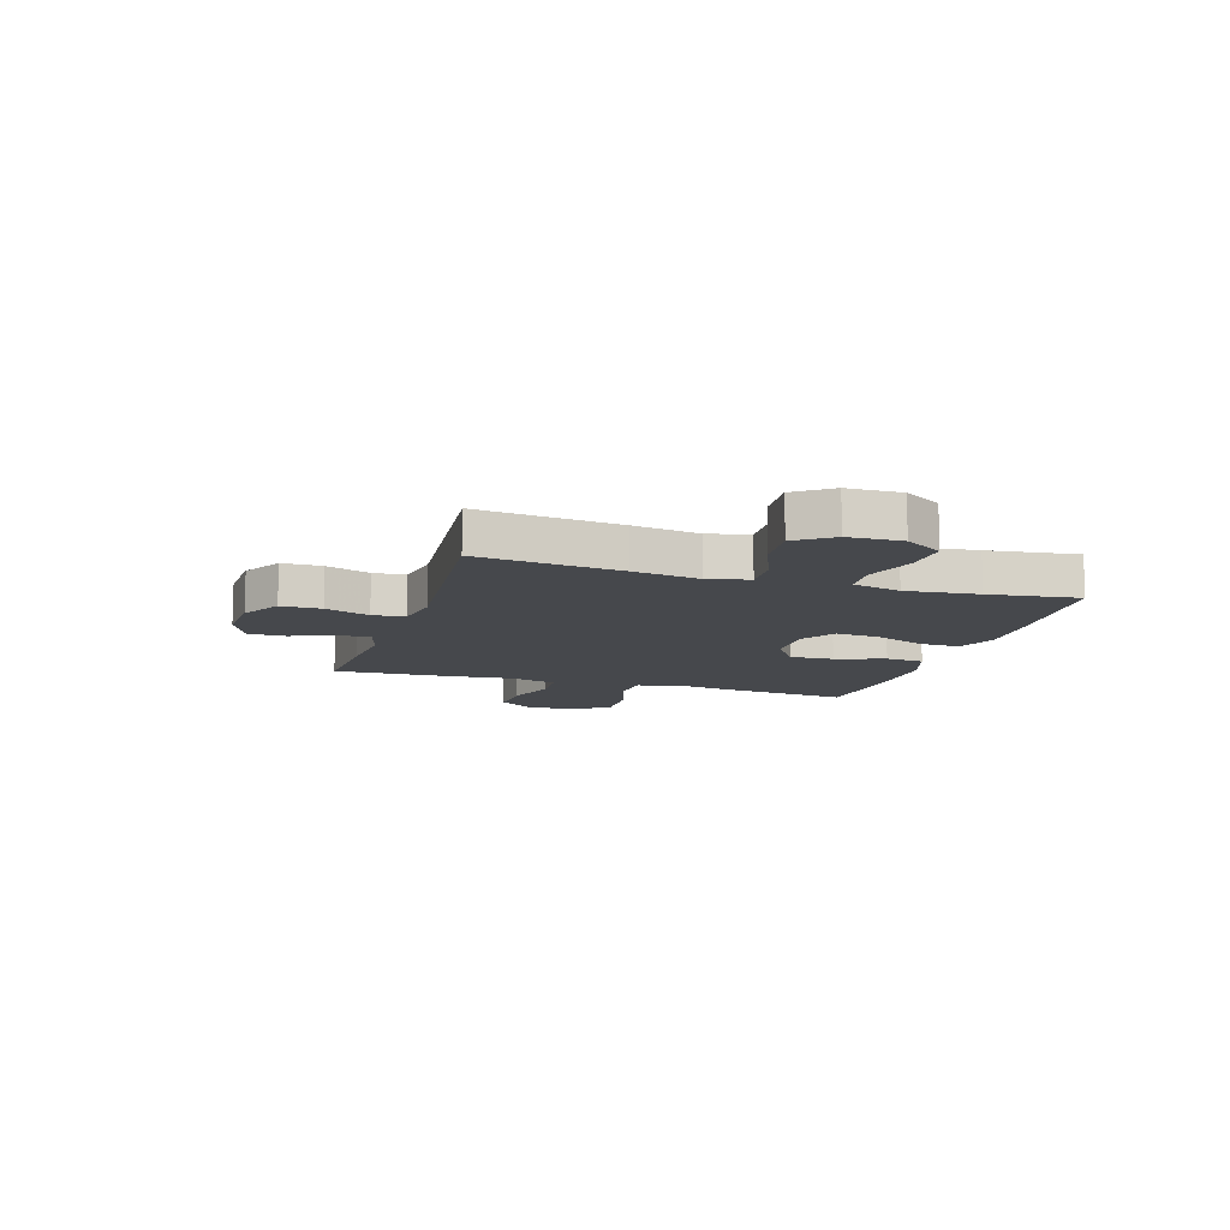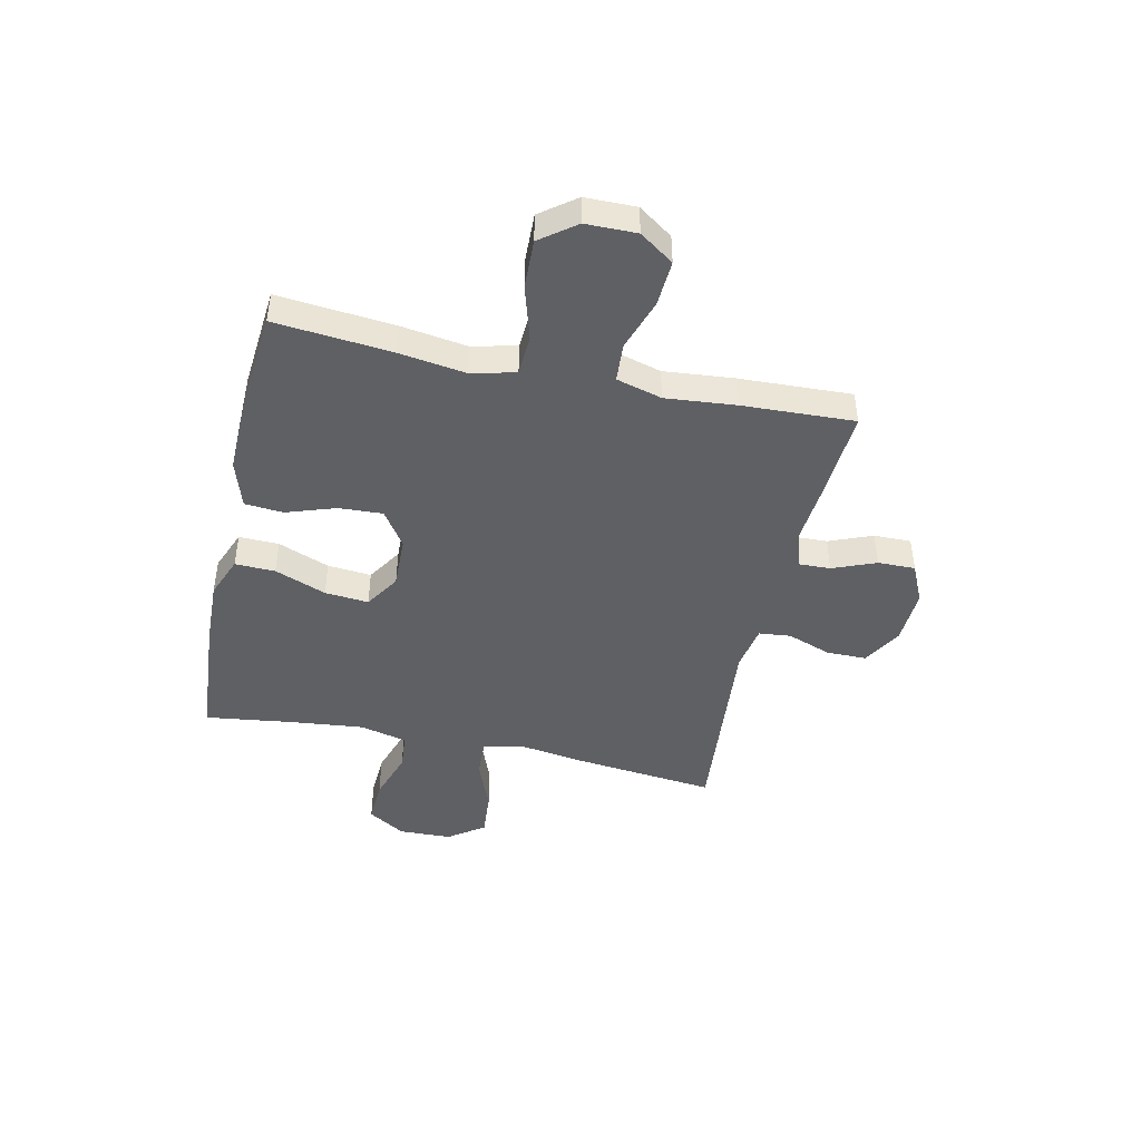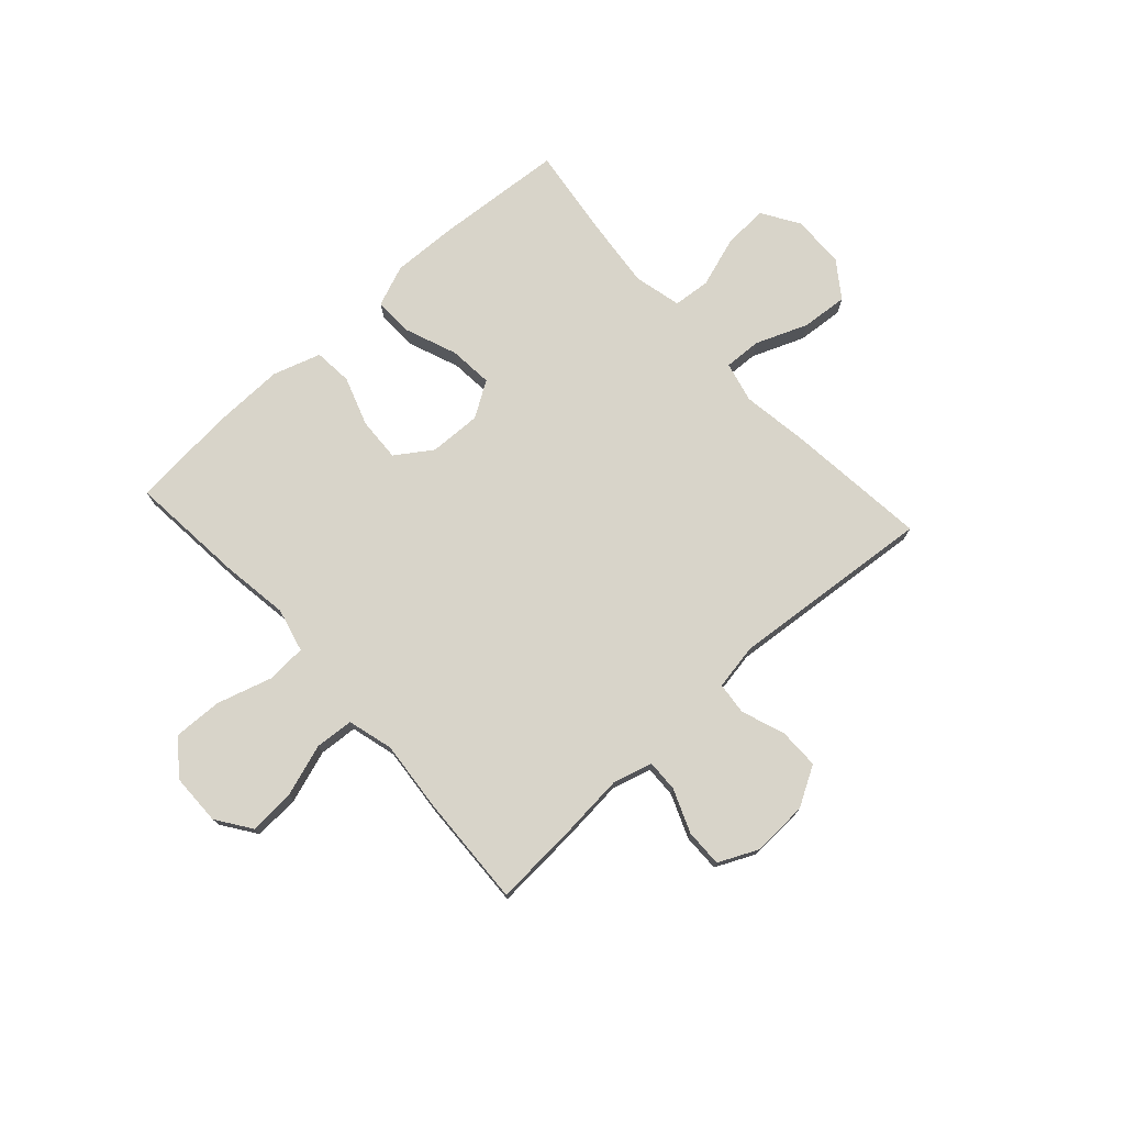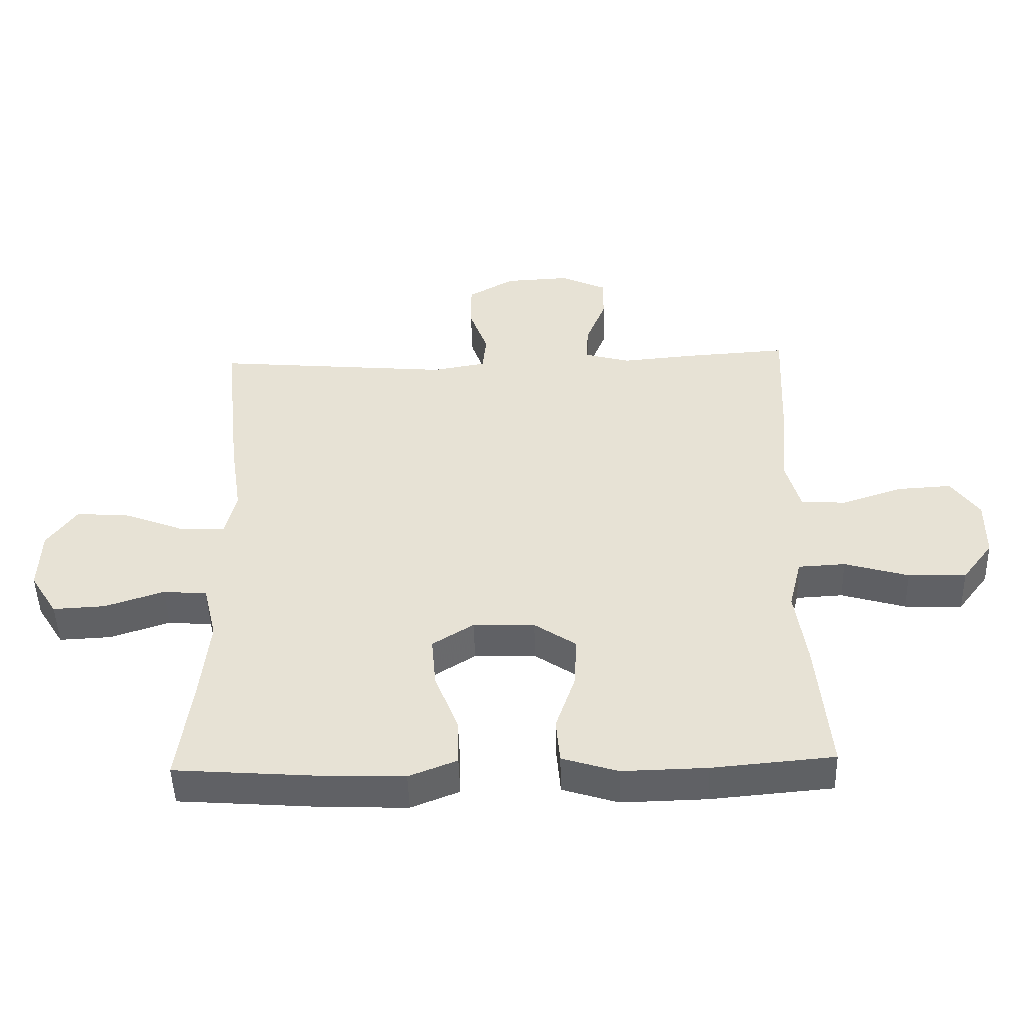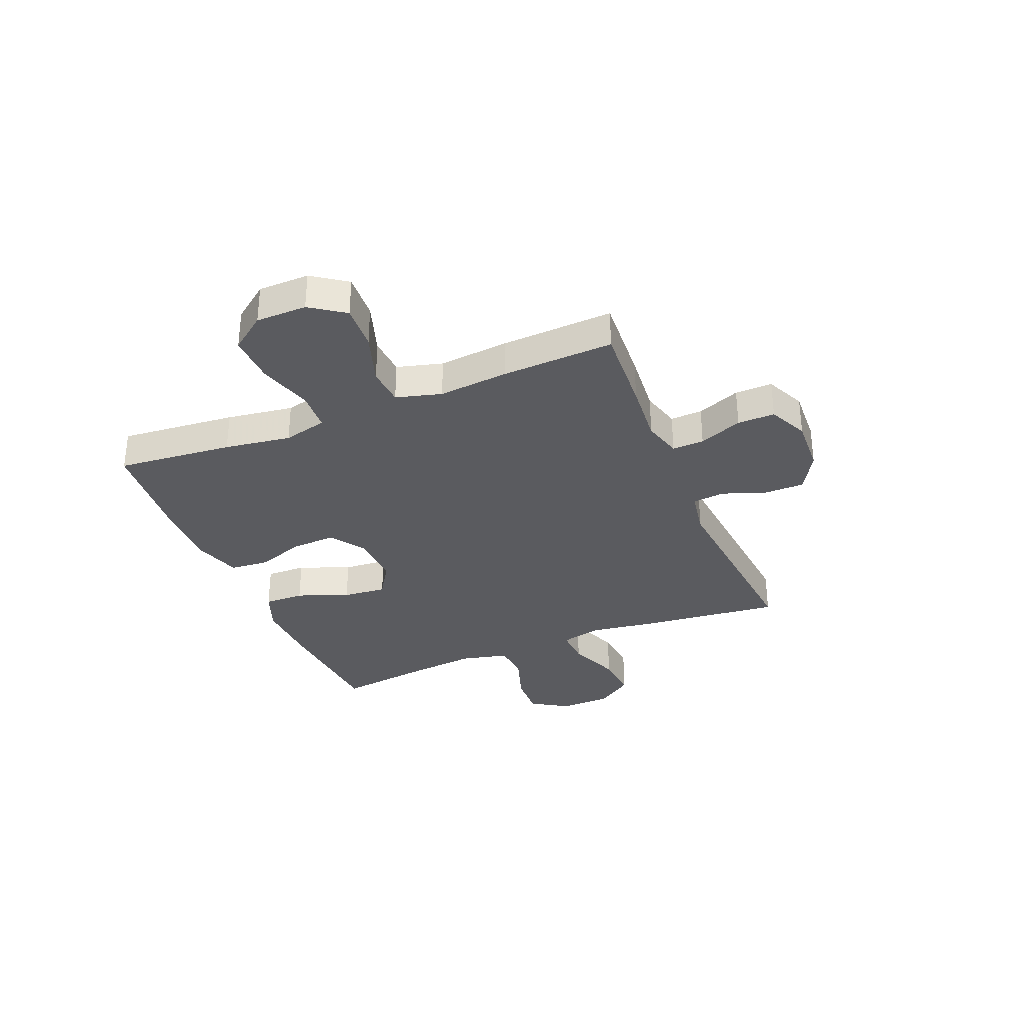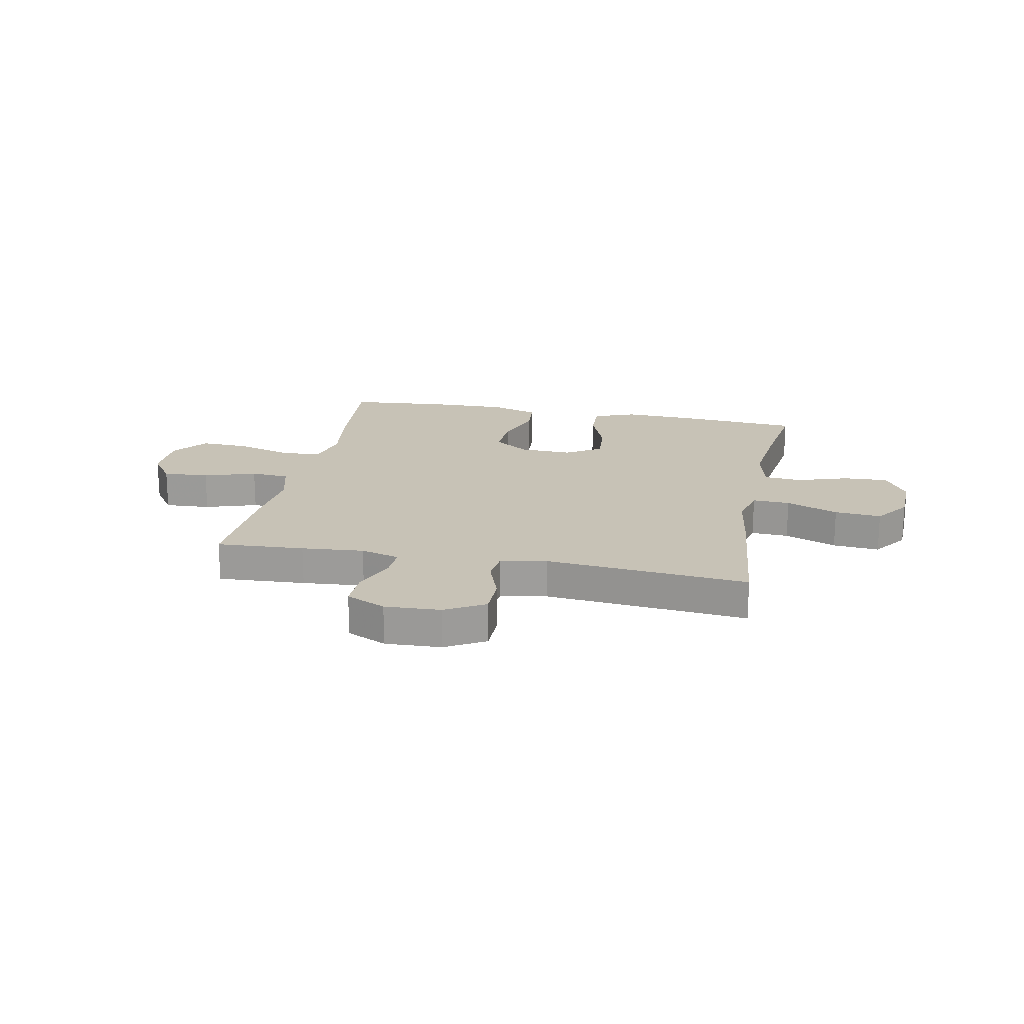
<metadata>
{"format":"obj","ext":"obj","renderer":"f3d","projection":"perspective","resolution":1024,"background":"white","views":[{"elev":-11.4,"azim":72.7,"up":"+Y"},{"elev":-44.8,"azim":-102.4,"up":"+Y"},{"elev":75.1,"azim":-42.2,"up":"+Y"},{"elev":-48.7,"azim":-178.3,"up":"+Z"},{"elev":-32.9,"azim":-67.6,"up":"+Y"},{"elev":19.2,"azim":11.4,"up":"+Y"}]}
</metadata>
<code>
v 0.5 0.07 0.5
v 0.472 0.07 0.238
v 0.454 0.07 0.117
v 0.472 0.07 0.042
v 0.541 0.07 0.045
v 0.637 0.07 0.083
v 0.723 0.07 0.09
v 0.77 0.07 0.024
v 0.773 0.07 -0.074
v 0.73 0.07 -0.143
v 0.648 0.07 -0.139
v 0.554 0.07 -0.108
v 0.485 0.07 -0.114
v 0.464 0.07 -0.202
v 0.478 0.07 -0.335
v 0.5 0.07 -0.5
v 0.264 0.07 -0.518
v 0.143 0.07 -0.522
v 0.067 0.07 -0.492
v 0.069 0.07 -0.418
v 0.106 0.07 -0.323
v 0.113 0.07 -0.242
v 0.048 0.07 -0.201
v -0.049 0.07 -0.204
v -0.115 0.07 -0.249
v -0.111 0.07 -0.33
v -0.08 0.07 -0.421
v -0.086 0.07 -0.492
v -0.174 0.07 -0.52
v -0.308 0.07 -0.517
v -0.5 0.07 -0.5
v -0.48 0.07 -0.285
v -0.462 0.07 -0.162
v -0.482 0.07 -0.081
v -0.556 0.07 -0.077
v -0.657 0.07 -0.107
v -0.748 0.07 -0.11
v -0.797 0.07 -0.045
v -0.798 0.07 0.049
v -0.754 0.07 0.112
v -0.669 0.07 0.107
v -0.573 0.07 0.075
v -0.502 0.07 0.08
v -0.479 0.07 0.164
v -0.491 0.07 0.293
v -0.5 0.07 0.5
v -0.338 0.07 0.49
v -0.223 0.07 0.48
v -0.151 0.07 0.5
v -0.153 0.07 0.559
v -0.185 0.07 0.639
v -0.186 0.07 0.708
v -0.113 0.07 0.742
v -0.01 0.07 0.737
v 0.063 0.07 0.695
v 0.063 0.07 0.621
v 0.034 0.07 0.54
v 0.04 0.07 0.481
v 0.125 0.07 0.466
v 0.5 0 0.5
v 0.472 0 0.238
v 0.454 0 0.117
v 0.472 0 0.042
v 0.541 0 0.045
v 0.637 0 0.083
v 0.723 0 0.09
v 0.77 0 0.024
v 0.773 0 -0.074
v 0.73 0 -0.143
v 0.648 0 -0.139
v 0.554 0 -0.108
v 0.485 0 -0.114
v 0.464 0 -0.202
v 0.478 0 -0.335
v 0.5 0 -0.5
v 0.264 0 -0.518
v 0.143 0 -0.522
v 0.067 0 -0.492
v 0.069 0 -0.418
v 0.106 0 -0.323
v 0.113 0 -0.242
v 0.048 0 -0.201
v -0.049 0 -0.204
v -0.115 0 -0.249
v -0.111 0 -0.33
v -0.08 0 -0.421
v -0.086 0 -0.492
v -0.174 0 -0.52
v -0.308 0 -0.517
v -0.5 0 -0.5
v -0.48 0 -0.285
v -0.462 0 -0.162
v -0.482 0 -0.081
v -0.556 0 -0.077
v -0.657 0 -0.107
v -0.748 0 -0.11
v -0.797 0 -0.045
v -0.798 0 0.049
v -0.754 0 0.112
v -0.669 0 0.107
v -0.573 0 0.075
v -0.502 0 0.08
v -0.479 0 0.164
v -0.491 0 0.293
v -0.5 0 0.5
v -0.338 0 0.49
v -0.223 0 0.48
v -0.151 0 0.5
v -0.153 0 0.559
v -0.185 0 0.639
v -0.186 0 0.708
v -0.113 0 0.742
v -0.01 0 0.737
v 0.063 0 0.695
v 0.063 0 0.621
v 0.034 0 0.54
v 0.04 0 0.481
v 0.125 0 0.466
f 54 55 56 57
f 54 57 58
f 53 54 58
f 50 51 52 53
f 49 50 53 58
f 48 49 58 59
f 44 45 46 47
f 43 44 47 48
f 39 40 41 42
f 39 42 43
f 38 39 43
f 35 36 37 38
f 34 35 38 43
f 33 34 43 48
f 26 27 28 29
f 25 26 29 30
f 18 19 20 21
f 18 21 22
f 15 16 17 18
f 14 15 18 22
f 13 14 22 23
f 9 10 11 12
f 9 12 13
f 8 9 13
f 5 6 7 8
f 4 5 8 13
f 3 4 13 23
f 59 1 2 3
f 25 30 31 32
f 24 25 32 33
f 24 33 48 59
f 3 23 24 59
f 116 115 114 113
f 117 116 113
f 117 113 112
f 112 111 110 109
f 117 112 109 108
f 118 117 108 107
f 106 105 104 103
f 107 106 103 102
f 101 100 99 98
f 102 101 98
f 102 98 97
f 97 96 95 94
f 102 97 94 93
f 107 102 93 92
f 88 87 86 85
f 89 88 85 84
f 80 79 78 77
f 81 80 77
f 77 76 75 74
f 81 77 74 73
f 82 81 73 72
f 71 70 69 68
f 72 71 68
f 72 68 67
f 67 66 65 64
f 72 67 64 63
f 82 72 63 62
f 62 61 60 118
f 91 90 89 84
f 92 91 84 83
f 118 107 92 83
f 118 83 82 62
f 1 60 61 2
f 2 61 62 3
f 3 62 63 4
f 4 63 64 5
f 5 64 65 6
f 6 65 66 7
f 7 66 67 8
f 8 67 68 9
f 9 68 69 10
f 10 69 70 11
f 11 70 71 12
f 12 71 72 13
f 13 72 73 14
f 14 73 74 15
f 15 74 75 16
f 16 75 76 17
f 17 76 77 18
f 18 77 78 19
f 19 78 79 20
f 20 79 80 21
f 21 80 81 22
f 22 81 82 23
f 23 82 83 24
f 24 83 84 25
f 25 84 85 26
f 26 85 86 27
f 27 86 87 28
f 28 87 88 29
f 29 88 89 30
f 30 89 90 31
f 31 90 91 32
f 32 91 92 33
f 33 92 93 34
f 34 93 94 35
f 35 94 95 36
f 36 95 96 37
f 37 96 97 38
f 38 97 98 39
f 39 98 99 40
f 40 99 100 41
f 41 100 101 42
f 42 101 102 43
f 43 102 103 44
f 44 103 104 45
f 45 104 105 46
f 46 105 106 47
f 47 106 107 48
f 48 107 108 49
f 49 108 109 50
f 50 109 110 51
f 51 110 111 52
f 52 111 112 53
f 53 112 113 54
f 54 113 114 55
f 55 114 115 56
f 56 115 116 57
f 57 116 117 58
f 58 117 118 59
f 59 118 60 1

</code>
